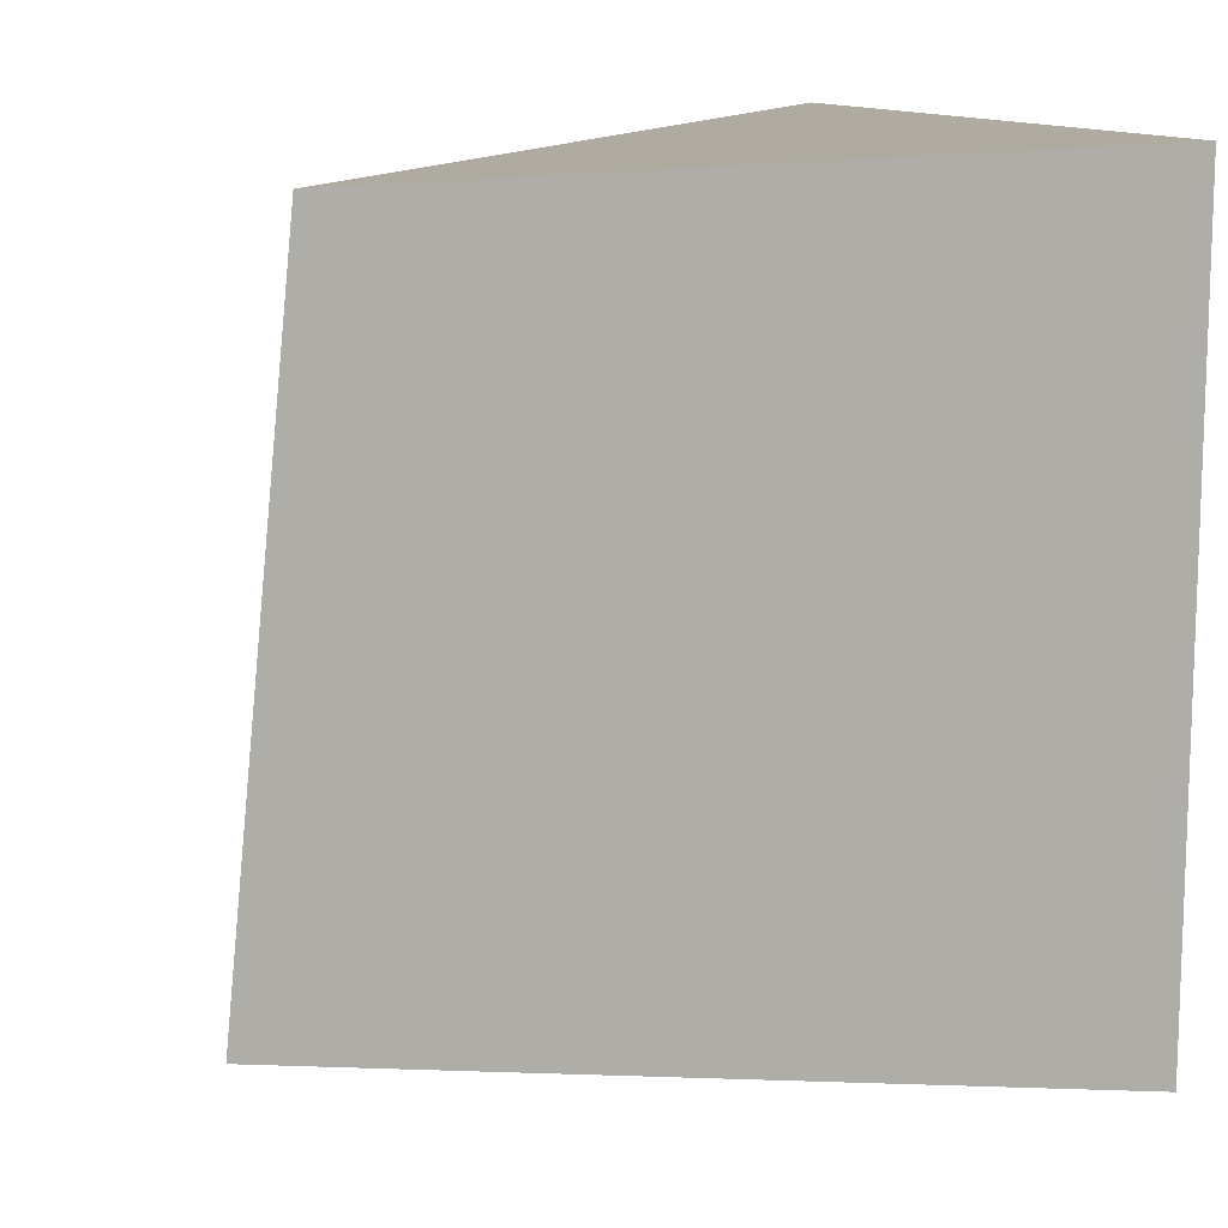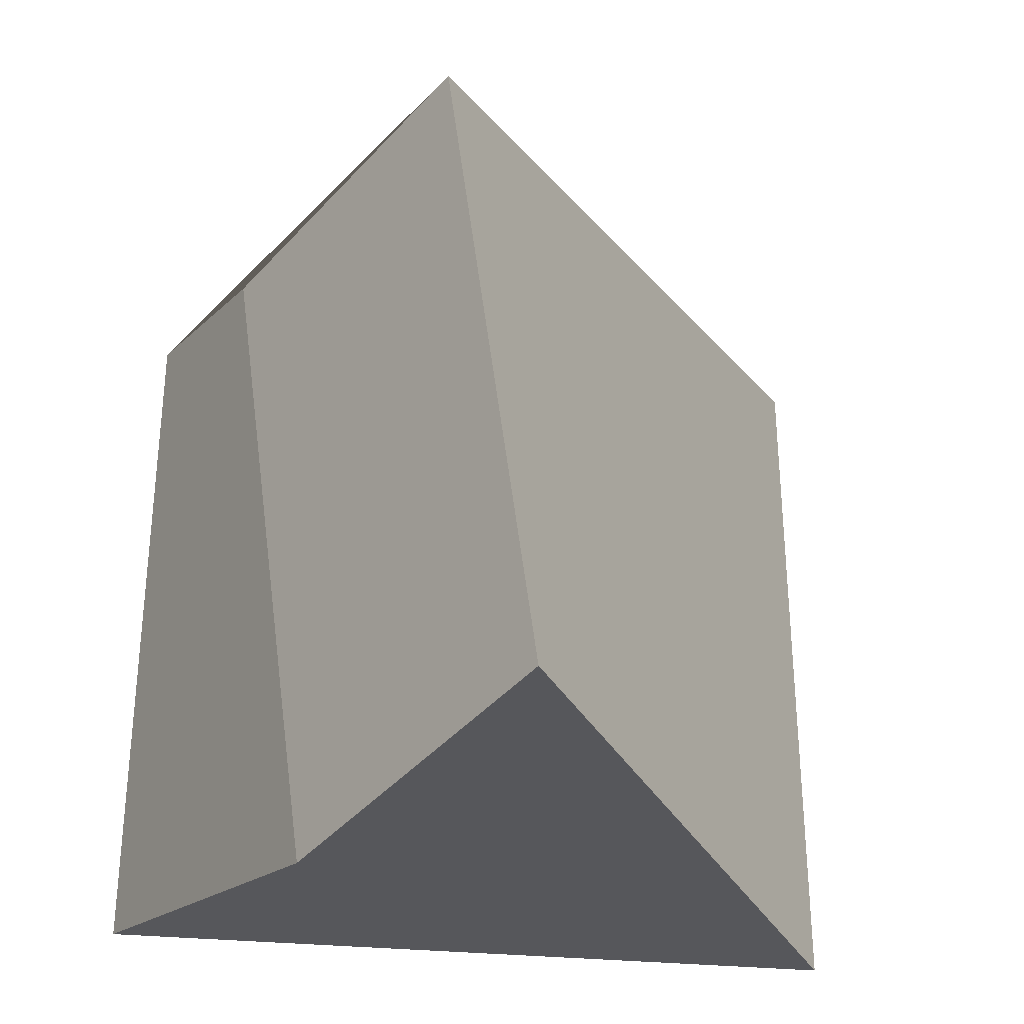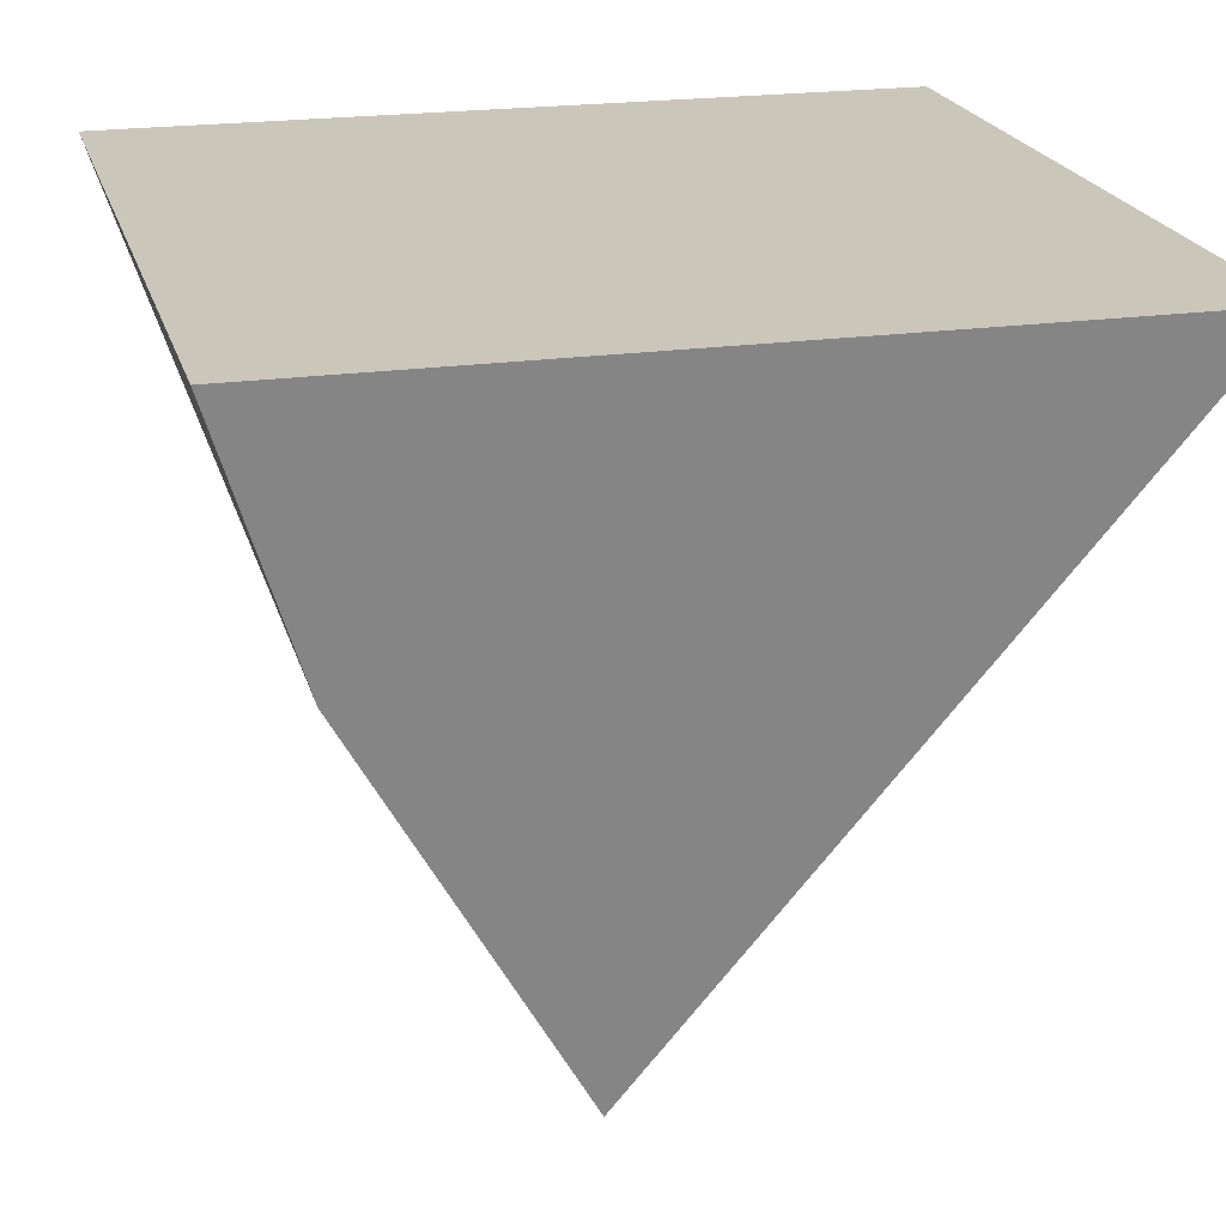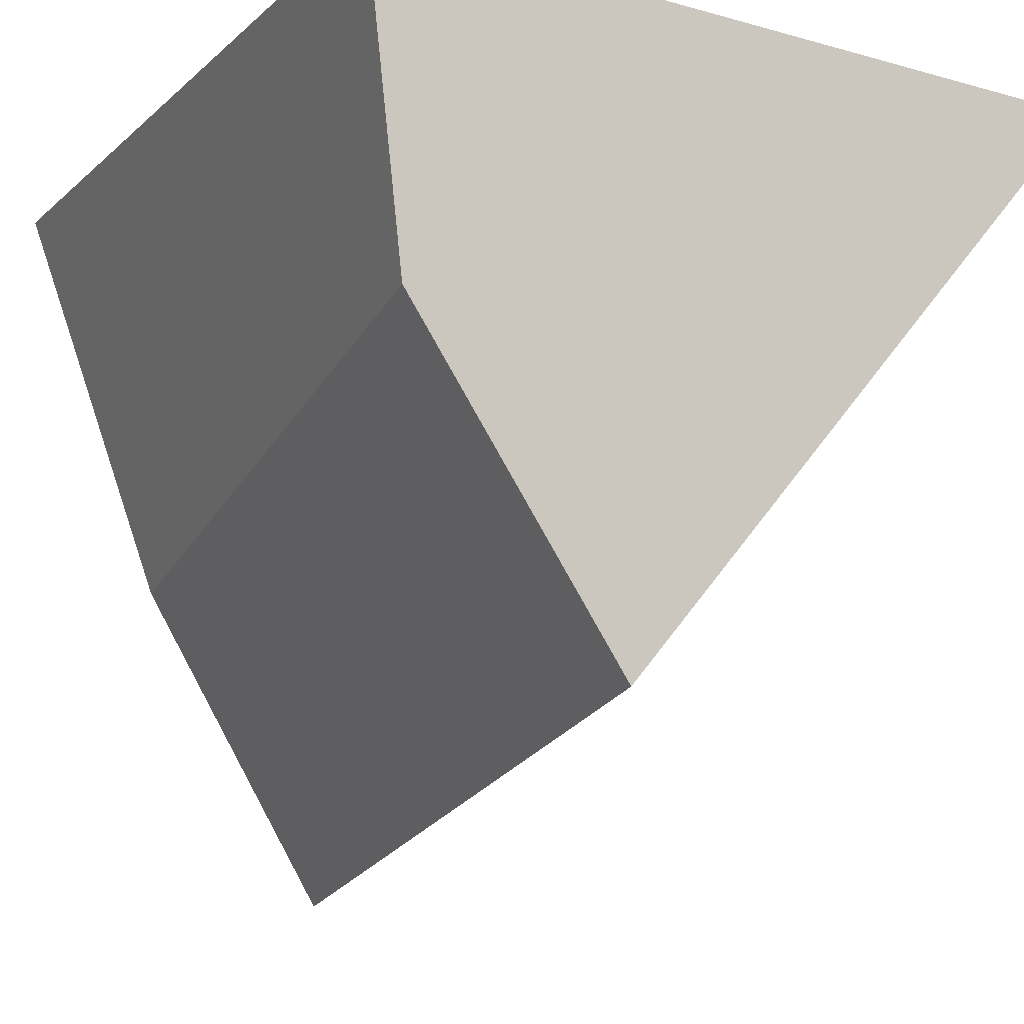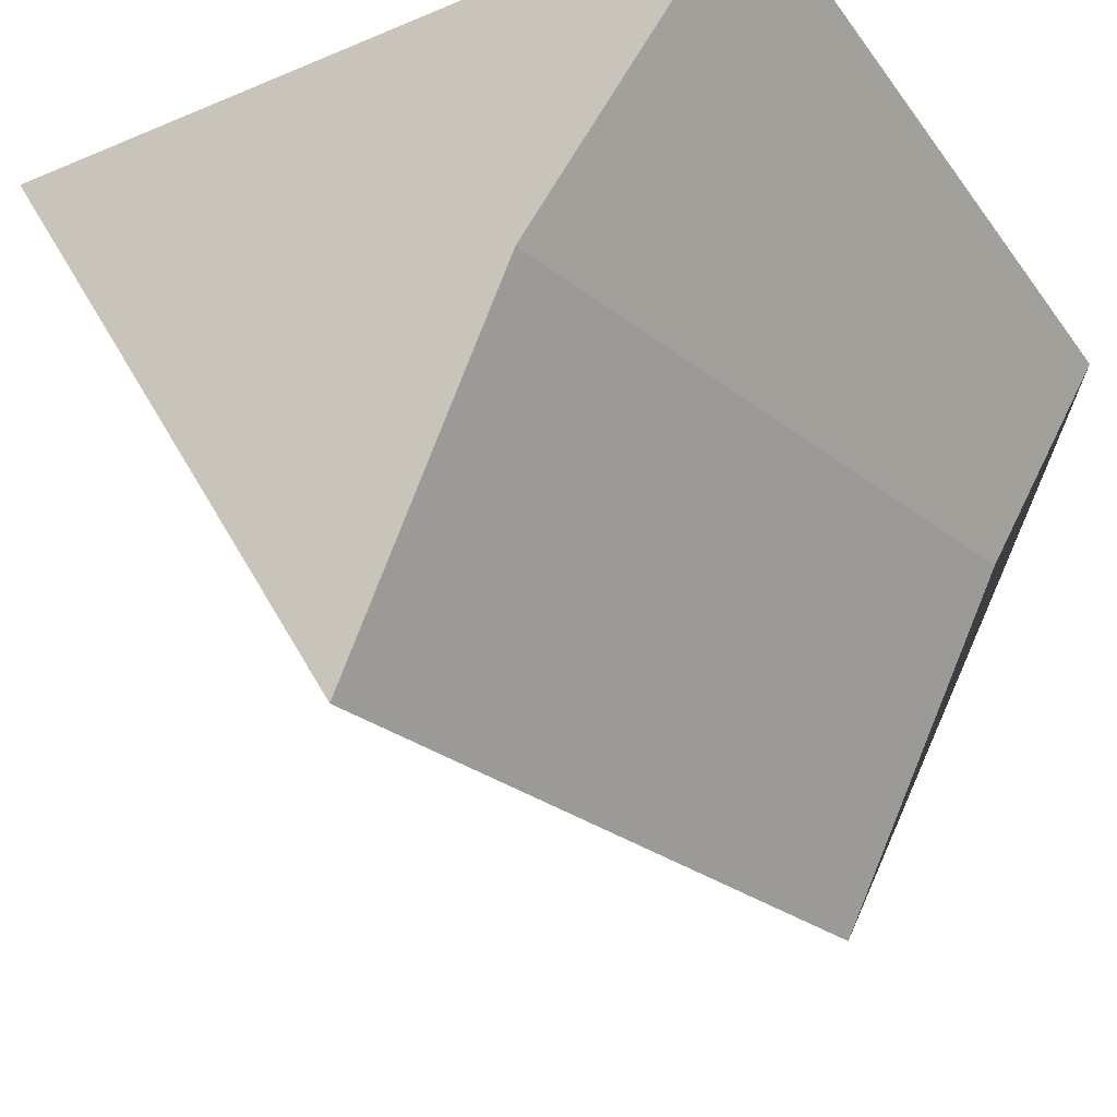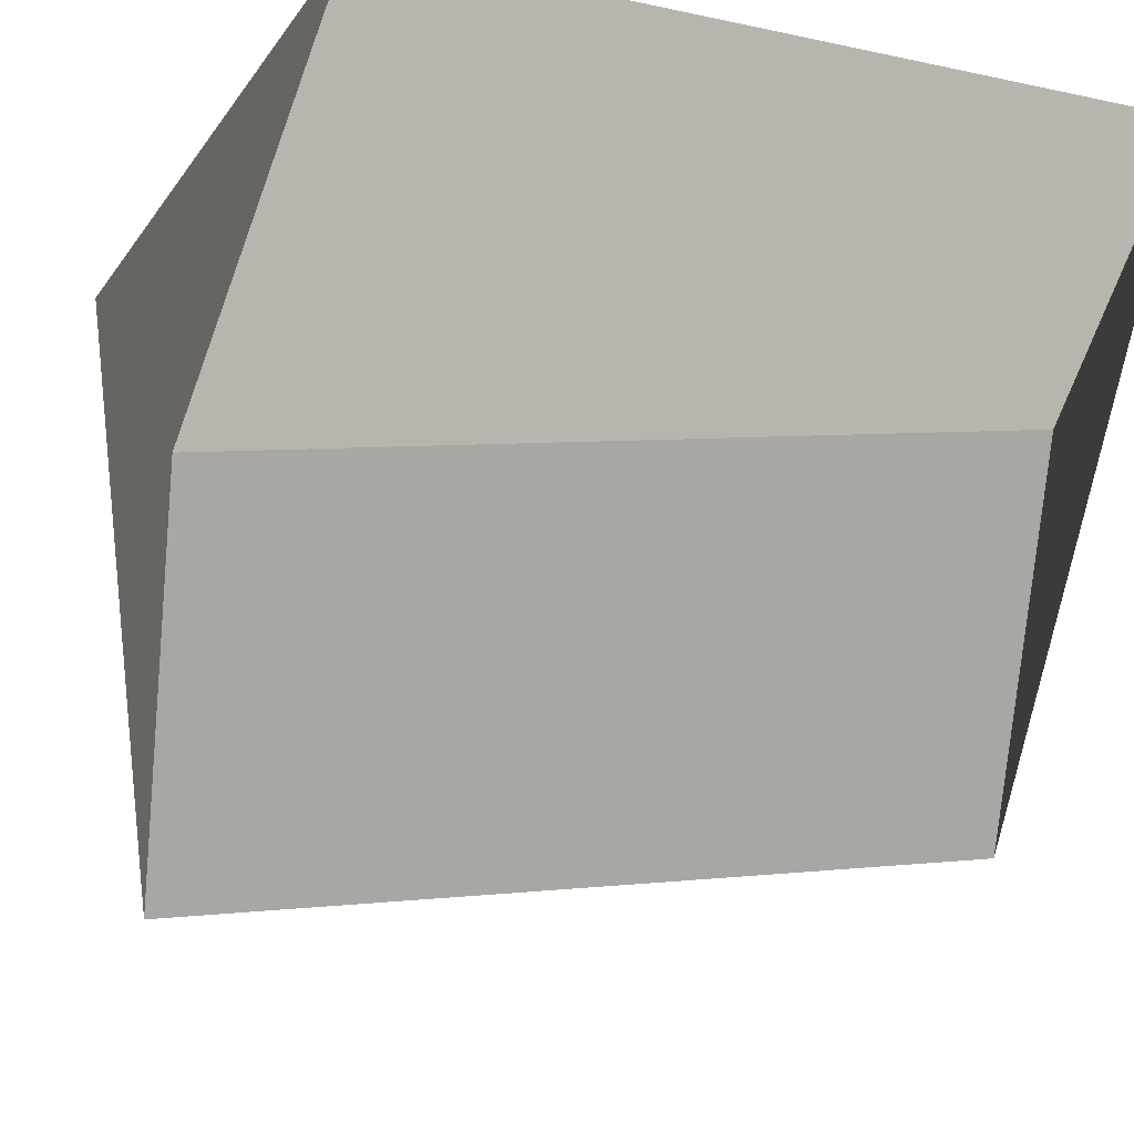
<metadata>
{"format":"obj","ext":"obj","renderer":"f3d","projection":"perspective","resolution":1024,"background":"white","views":[{"elev":12.1,"azim":70.1,"up":"+Z"},{"elev":-32.7,"azim":-7.6,"up":"+Z"},{"elev":21.1,"azim":-14.3,"up":"+Y"},{"elev":-15.7,"azim":-30.3,"up":"+Y"},{"elev":-33.1,"azim":-149.9,"up":"+Y"},{"elev":-17.4,"azim":-113.3,"up":"+Y"}]}
</metadata>
<code>
o Cube
v -0.1528 -0.8179 -1.301
v -0.3519 -0.568 0.6402
v -0.8609 0.2941 0.5281
v -0.6271 0.04203 -1.411
v 0.9095 1 -1.22
v 0.9095 1 0.7796
v -1.09 1 0.7796
v -1.09 1 -1.22
f 1 2 3 4
f 5 8 7 6
f 1 5 6 2
f 2 6 7 3
f 3 7 8 4
f 5 1 4 8

</code>
